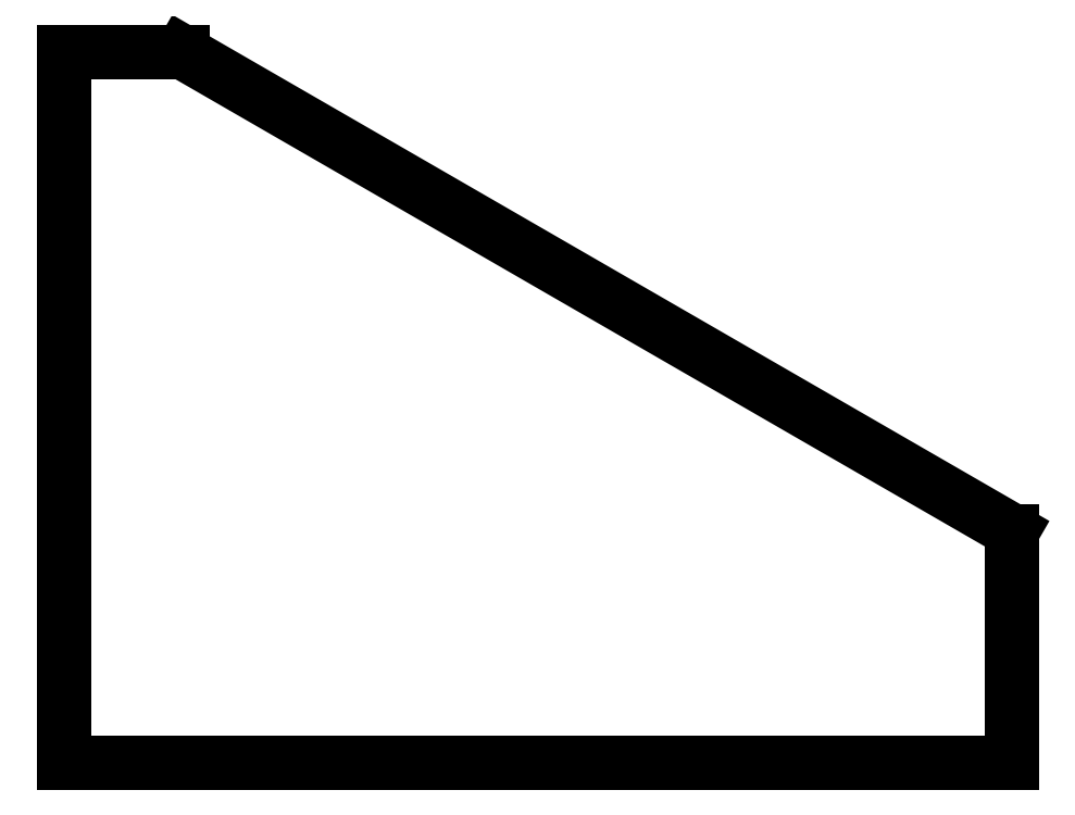
<metadata>
{"format":"dxf","ext":"dxf","renderer":"ezdxf+matplotlib","layout":"modelspace","background":"white","min_lineweight":24,"dpi":150}
</metadata>
<code>
0
SECTION
2
ENTITIES
0
LINE
8
0
10
370
20
-52.07
11
20
21
150
0
LINE
8
0
10
20
20
150
11
-30
21
150
0
LINE
8
0
10
-30
20
150
11
-30
21
-150
0
LINE
8
0
10
-30
20
-150
11
370
21
-150
0
LINE
8
0
10
370
20
-150
11
370
21
-52.07
0
ENDSEC
0
EOF

</code>
